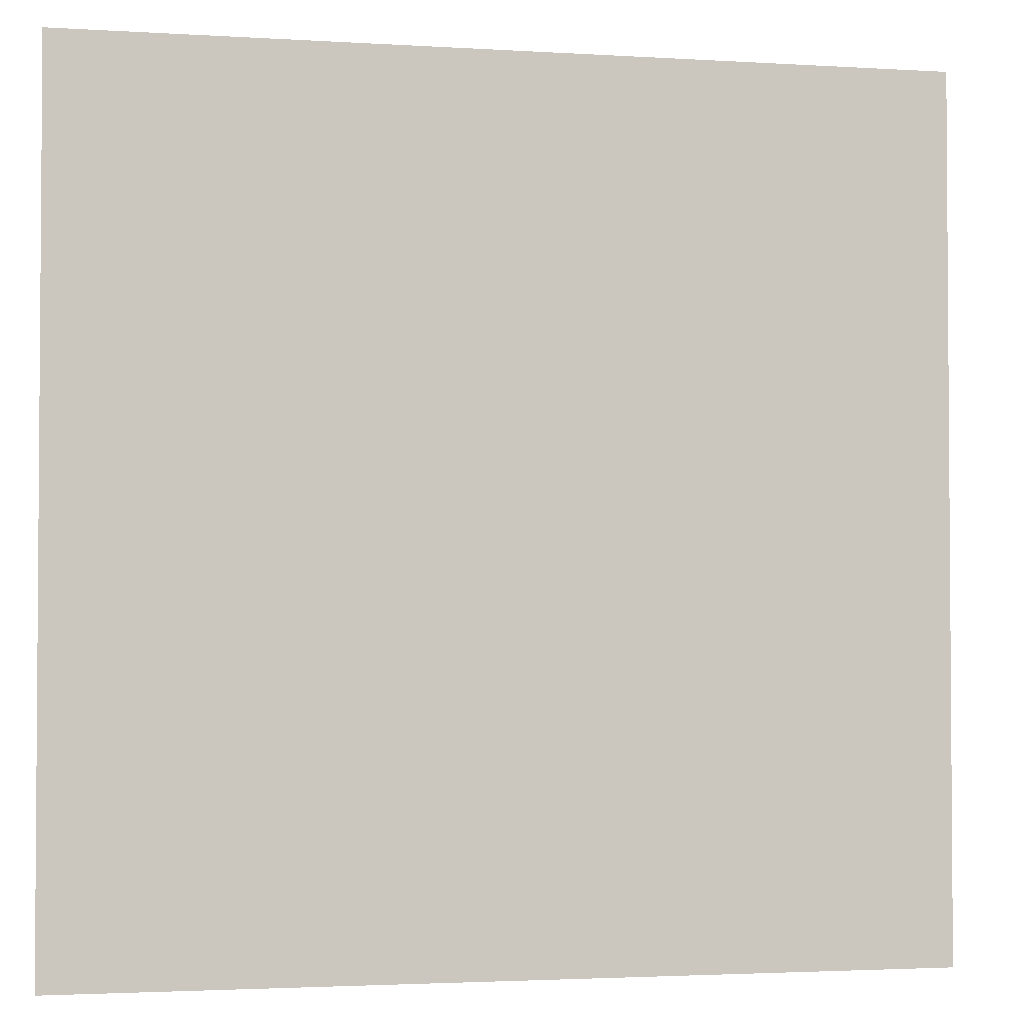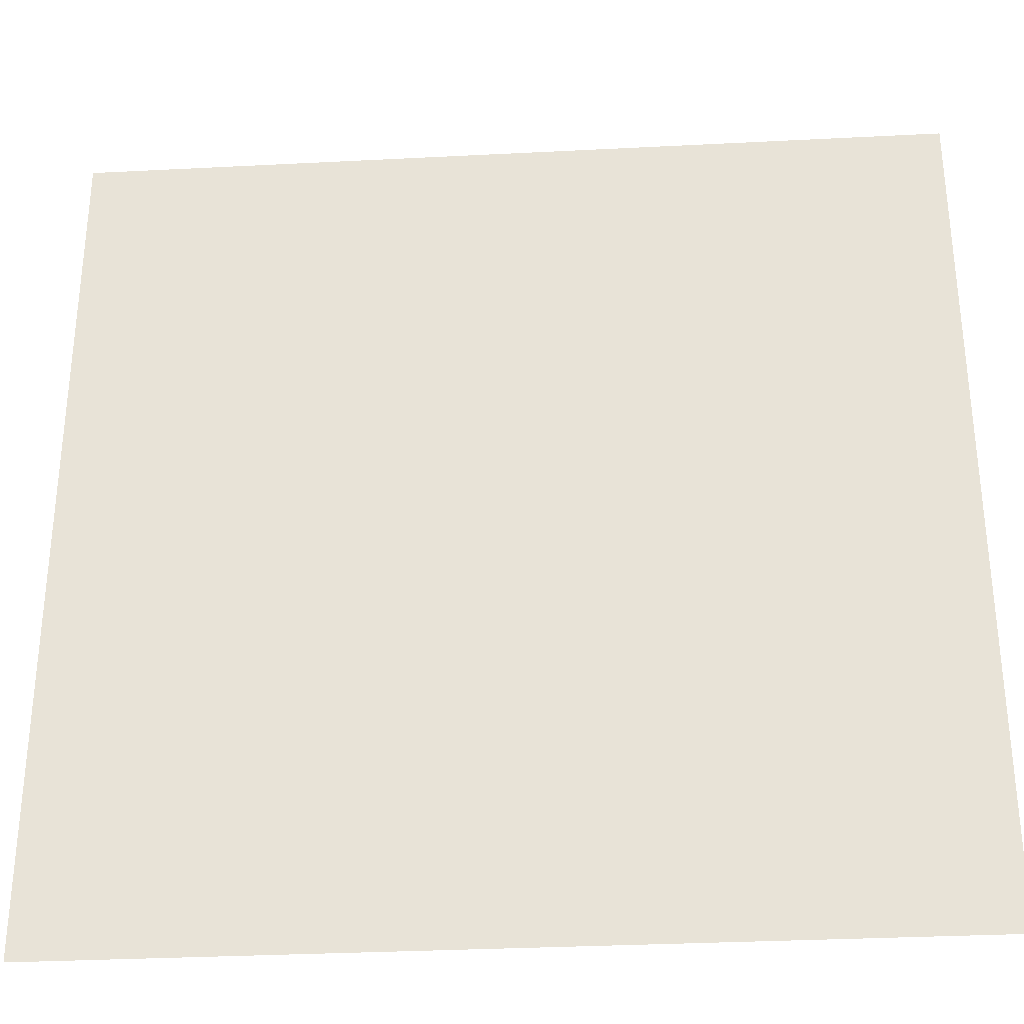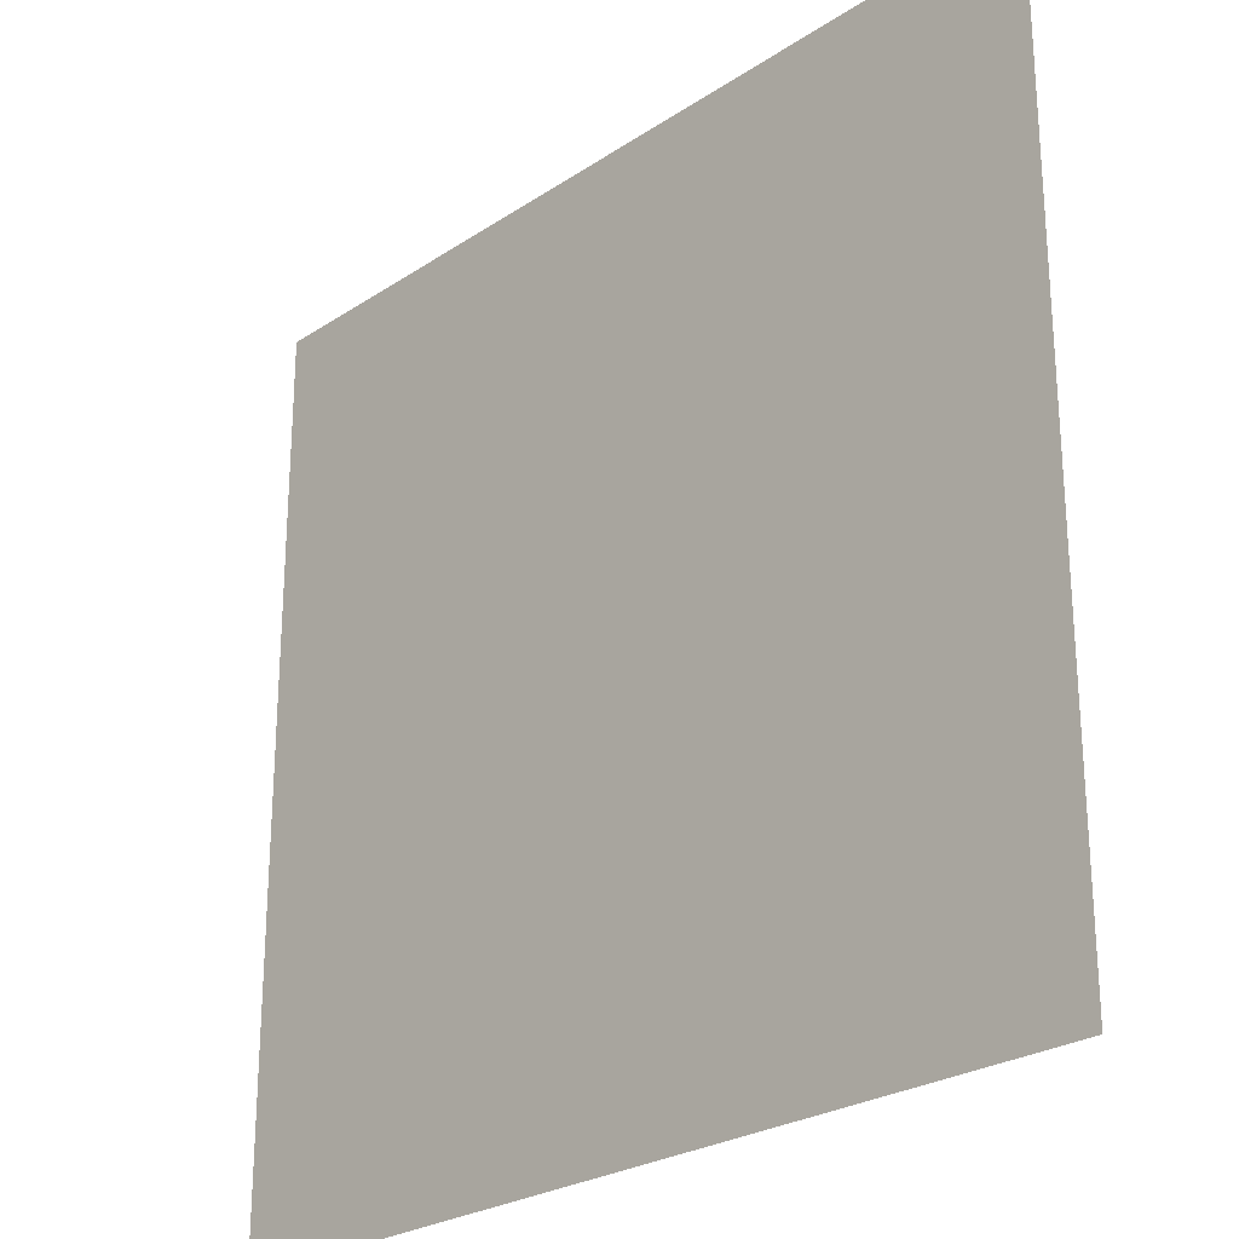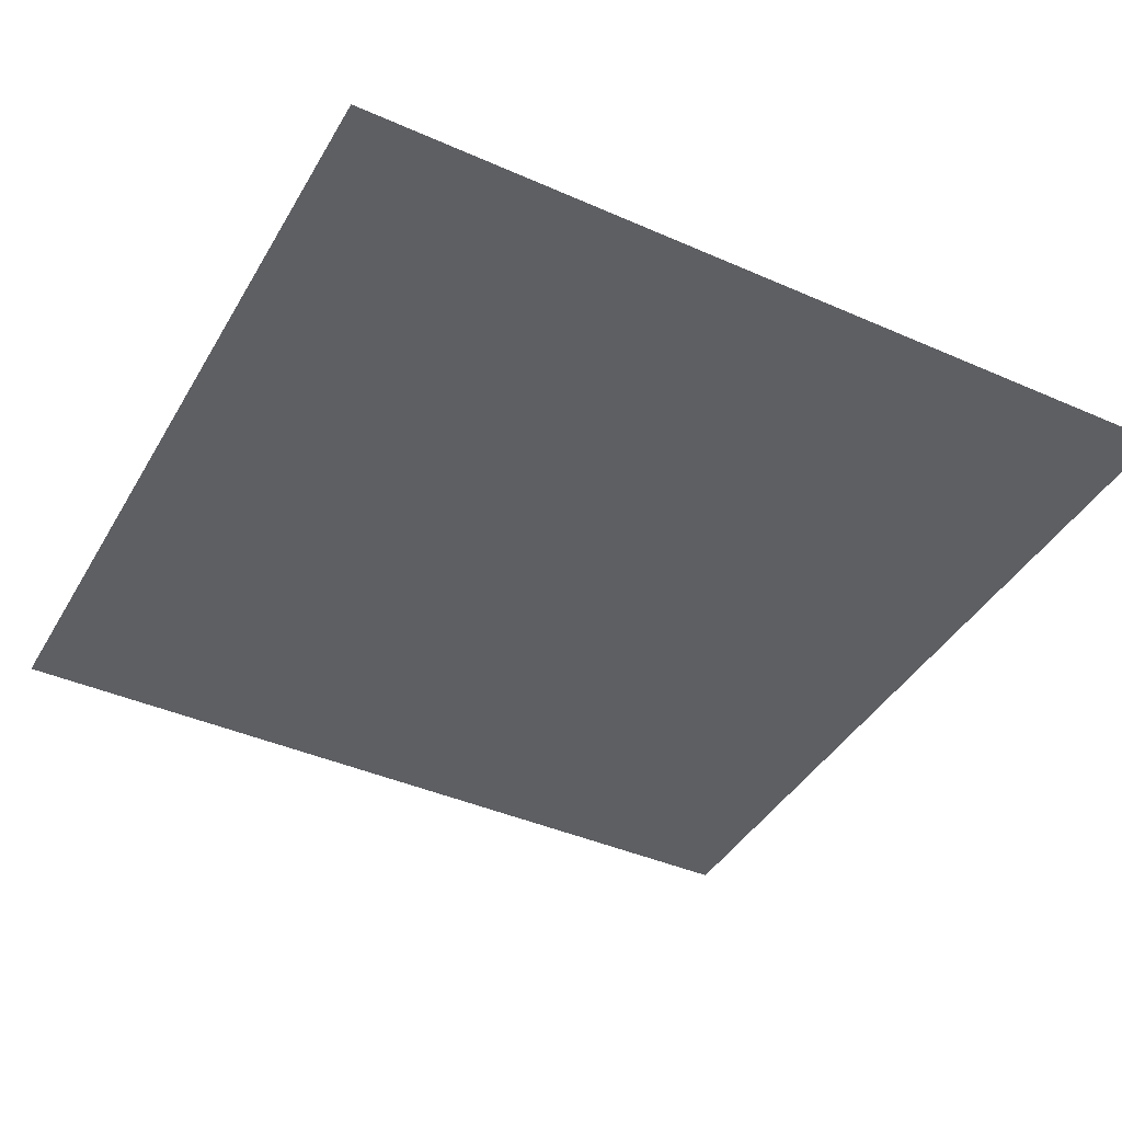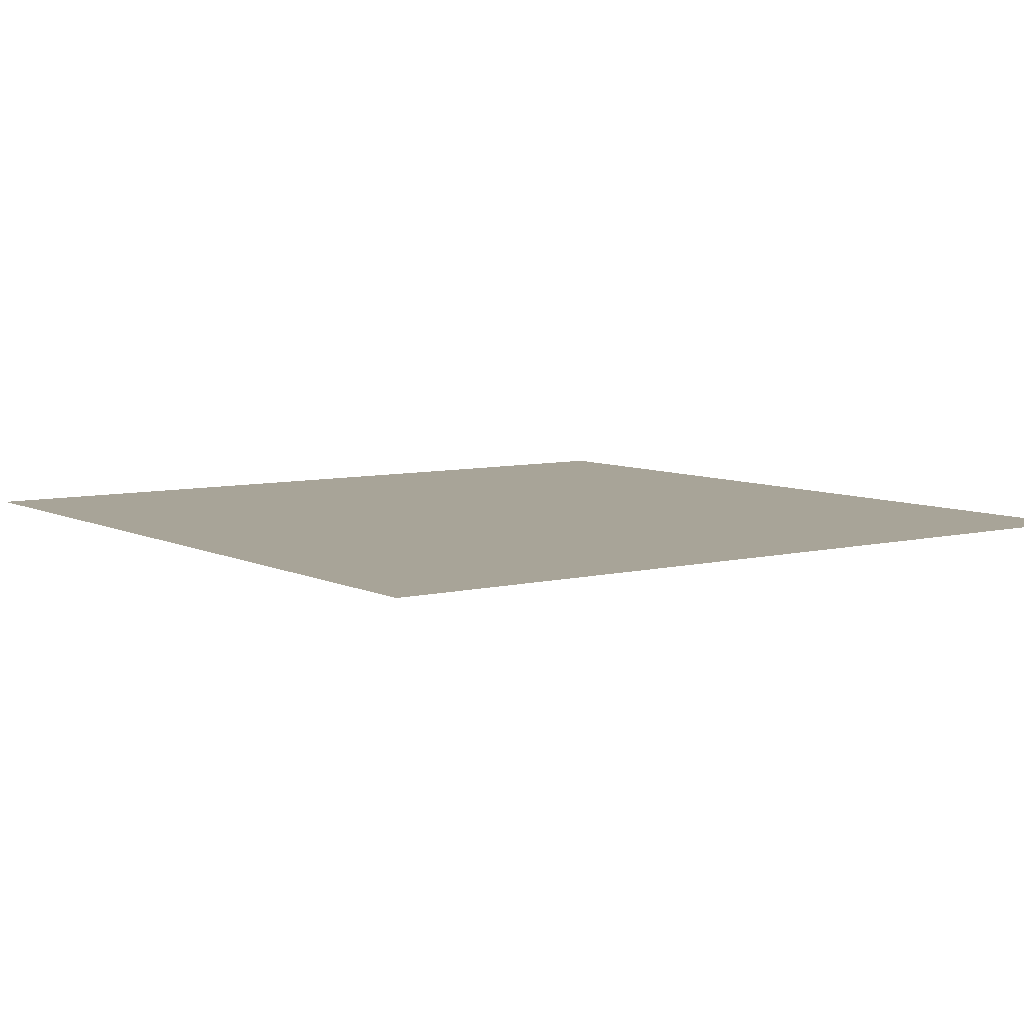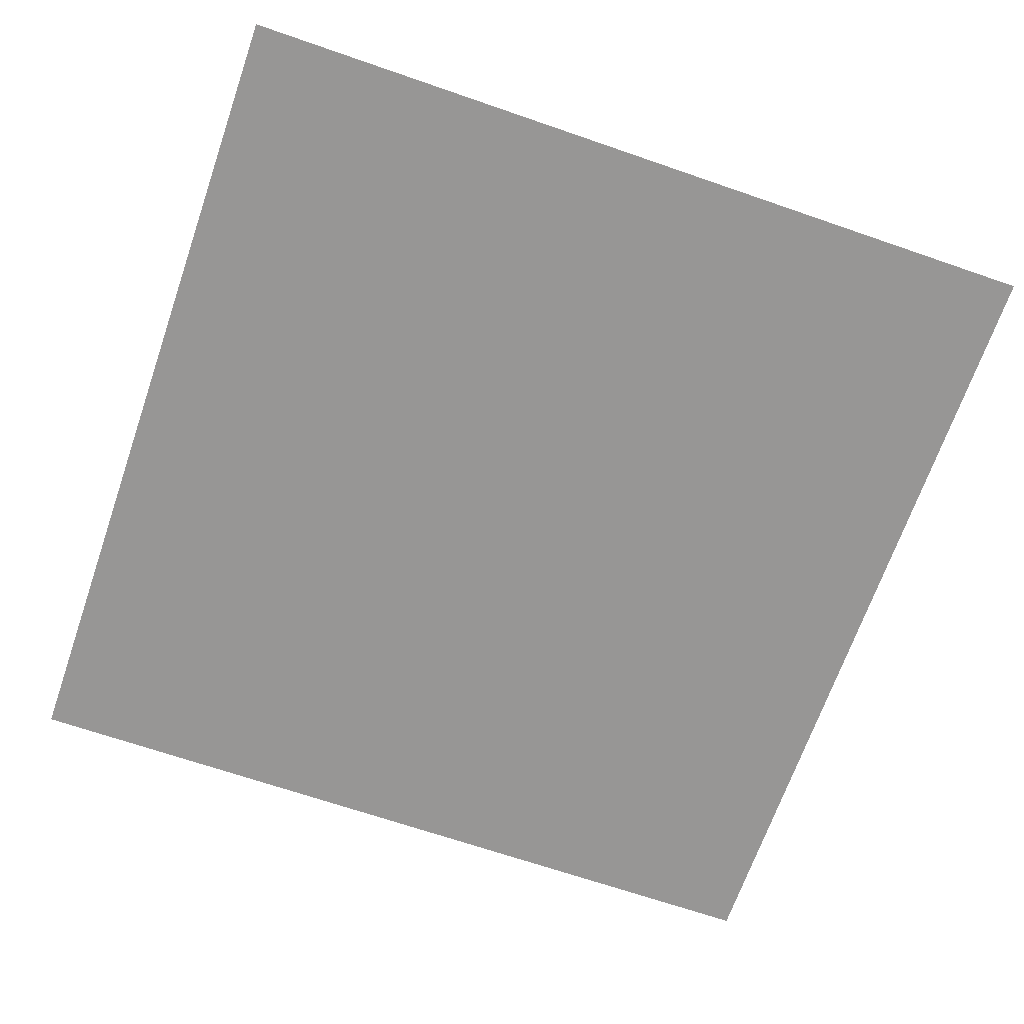
<metadata>
{"format":"obj","ext":"obj","renderer":"f3d","projection":"perspective","resolution":1024,"background":"white","views":[{"elev":-2.5,"azim":-12.4,"up":"+Z"},{"elev":-32.3,"azim":-175.9,"up":"+Z"},{"elev":-25.5,"azim":-133.4,"up":"+Z"},{"elev":-41.7,"azim":-28.0,"up":"+Y"},{"elev":7.0,"azim":-125.7,"up":"+Y"},{"elev":-67.8,"azim":-19.1,"up":"+Y"}]}
</metadata>
<code>
o Plane
v -101.6 0 101.6
v 101.6 0 101.6
v -101.6 0 -101.6
v 101.6 0 -101.6
v -101.6 0 0
v 0 0 101.6
v 101.6 0 0
v 0 0 -101.6
v 0 0 0
v -101.6 0 50.79
v 50.79 0 101.6
v 101.6 0 -50.79
v -50.79 0 -101.6
v -101.6 0 -50.79
v -50.79 0 101.6
v 101.6 0 50.79
v 50.79 0 -101.6
v 0 0 -50.79
v 0 0 50.79
v -50.79 0 0
v 50.79 0 0
v 50.79 0 50.79
v -50.79 0 50.79
v -50.79 0 -50.79
v 50.79 0 -50.79
v -101.6 0 76.18
v 76.18 0 101.6
v 101.6 0 -76.18
v -76.18 0 -101.6
v -101.6 0 -25.39
v -25.39 0 101.6
v 101.6 0 25.39
v 25.39 0 -101.6
v 0 0 -76.18
v 0 0 25.39
v -76.18 0 0
v 25.39 0 0
v -101.6 0 25.39
v 25.39 0 101.6
v 101.6 0 -25.39
v -25.39 0 -101.6
v -101.6 0 -76.18
v -76.18 0 101.6
v 101.6 0 76.18
v 76.18 0 -101.6
v 0 0 -25.39
v 0 0 76.18
v -25.39 0 0
v 76.18 0 0
v 50.79 0 25.39
v 50.79 0 76.18
v 25.39 0 50.79
v 76.18 0 50.79
v -50.79 0 25.39
v -50.79 0 76.18
v -76.18 0 50.79
v -25.39 0 50.79
v -50.79 0 -76.18
v -50.79 0 -25.39
v -76.18 0 -50.79
v -25.39 0 -50.79
v 50.79 0 -76.18
v 50.79 0 -25.39
v 25.39 0 -50.79
v 76.18 0 -50.79
v 76.18 0 -25.39
v 25.39 0 -25.39
v 25.39 0 -76.18
v -25.39 0 -25.39
v -76.18 0 -25.39
v -76.18 0 -76.18
v -25.39 0 76.18
v -76.18 0 76.18
v -76.18 0 25.39
v 76.18 0 76.18
v 25.39 0 76.18
v 25.39 0 25.39
v 76.18 0 25.39
v -25.39 0 25.39
v -25.39 0 -76.18
v 76.18 0 -76.18
f 28 45 81
f 34 41 80
f 35 48 79
f 32 49 78
f 50 37 77
f 51 52 76
f 44 53 75
f 54 36 74
f 55 56 73
f 47 57 72
f 58 29 71
f 59 60 70
f 46 61 69
f 62 33 68
f 63 64 67
f 40 65 66
f 66 25 63
f 49 63 21
f 7 66 49
f 67 18 46
f 37 46 9
f 21 67 37
f 68 8 34
f 64 34 18
f 25 68 64
f 69 24 59
f 48 59 20
f 9 69 48
f 70 14 30
f 36 30 5
f 20 70 36
f 71 3 42
f 60 42 14
f 24 71 60
f 72 23 55
f 31 55 15
f 6 72 31
f 73 10 26
f 43 26 1
f 15 73 43
f 74 5 38
f 56 38 10
f 23 74 56
f 75 22 51
f 27 51 11
f 2 75 27
f 76 19 47
f 39 47 6
f 11 76 39
f 77 9 35
f 52 35 19
f 22 77 52
f 78 21 50
f 53 50 22
f 16 78 53
f 79 20 54
f 57 54 23
f 19 79 57
f 80 13 58
f 61 58 24
f 18 80 61
f 81 17 62
f 65 62 25
f 12 81 65
f 28 4 45
f 34 8 41
f 35 9 48
f 32 7 49
f 50 21 37
f 51 22 52
f 44 16 53
f 54 20 36
f 55 23 56
f 47 19 57
f 58 13 29
f 59 24 60
f 46 18 61
f 62 17 33
f 63 25 64
f 40 12 65
f 66 65 25
f 49 66 63
f 7 40 66
f 67 64 18
f 37 67 46
f 21 63 67
f 68 33 8
f 64 68 34
f 25 62 68
f 69 61 24
f 48 69 59
f 9 46 69
f 70 60 14
f 36 70 30
f 20 59 70
f 71 29 3
f 60 71 42
f 24 58 71
f 72 57 23
f 31 72 55
f 6 47 72
f 73 56 10
f 43 73 26
f 15 55 73
f 74 36 5
f 56 74 38
f 23 54 74
f 75 53 22
f 27 75 51
f 2 44 75
f 76 52 19
f 39 76 47
f 11 51 76
f 77 37 9
f 52 77 35
f 22 50 77
f 78 49 21
f 53 78 50
f 16 32 78
f 79 48 20
f 57 79 54
f 19 35 79
f 80 41 13
f 61 80 58
f 18 34 80
f 81 45 17
f 65 81 62
f 12 28 81

</code>
